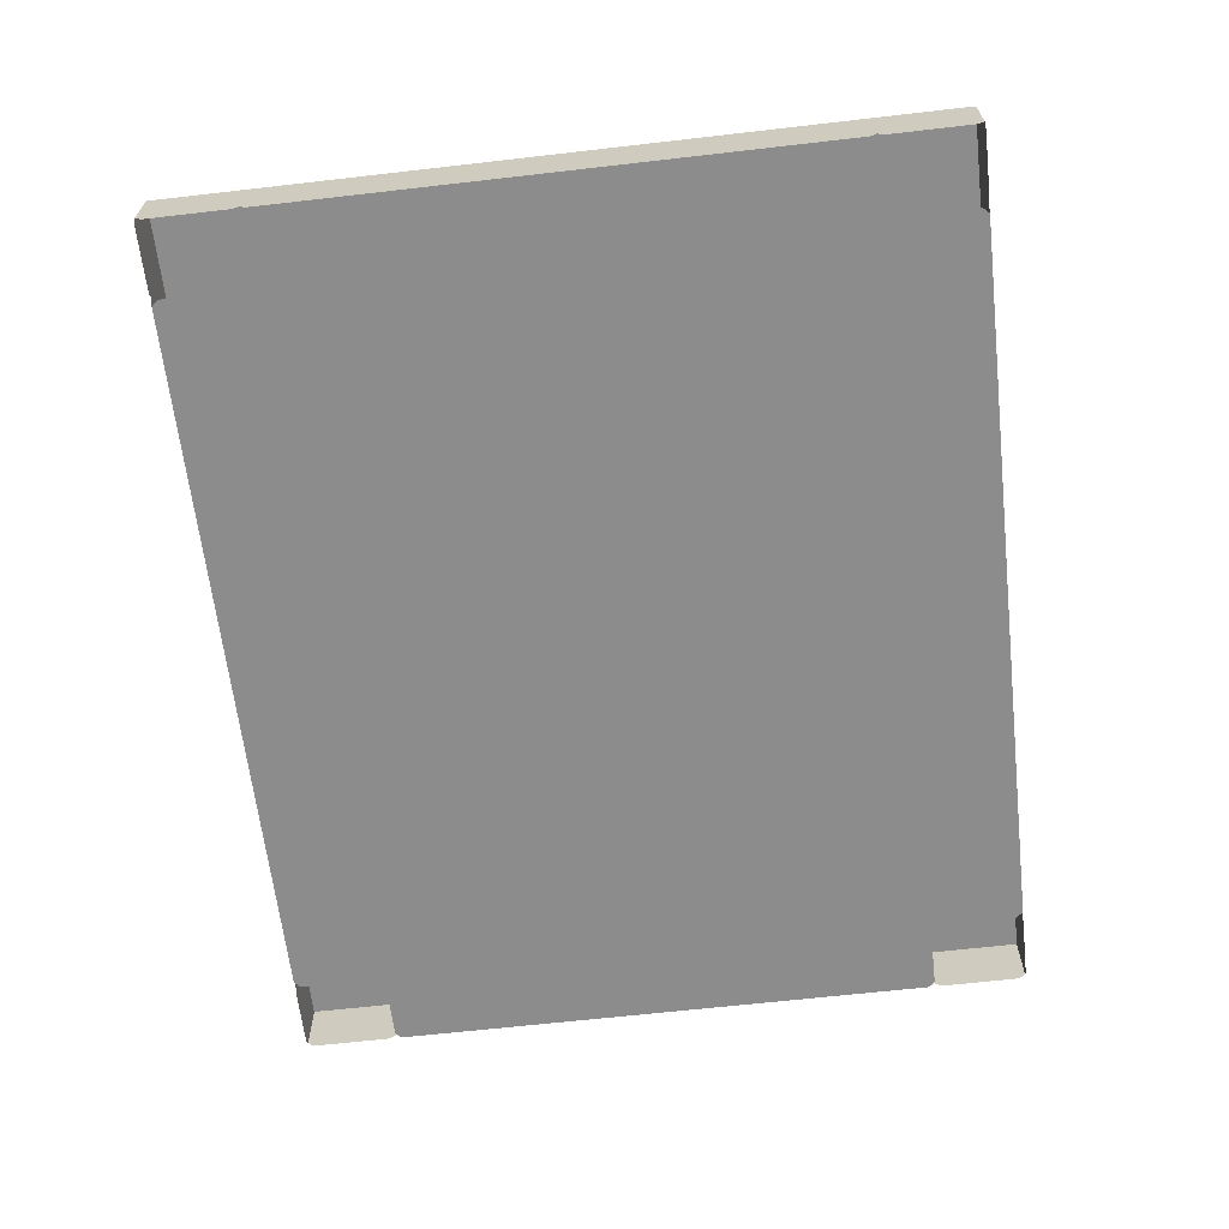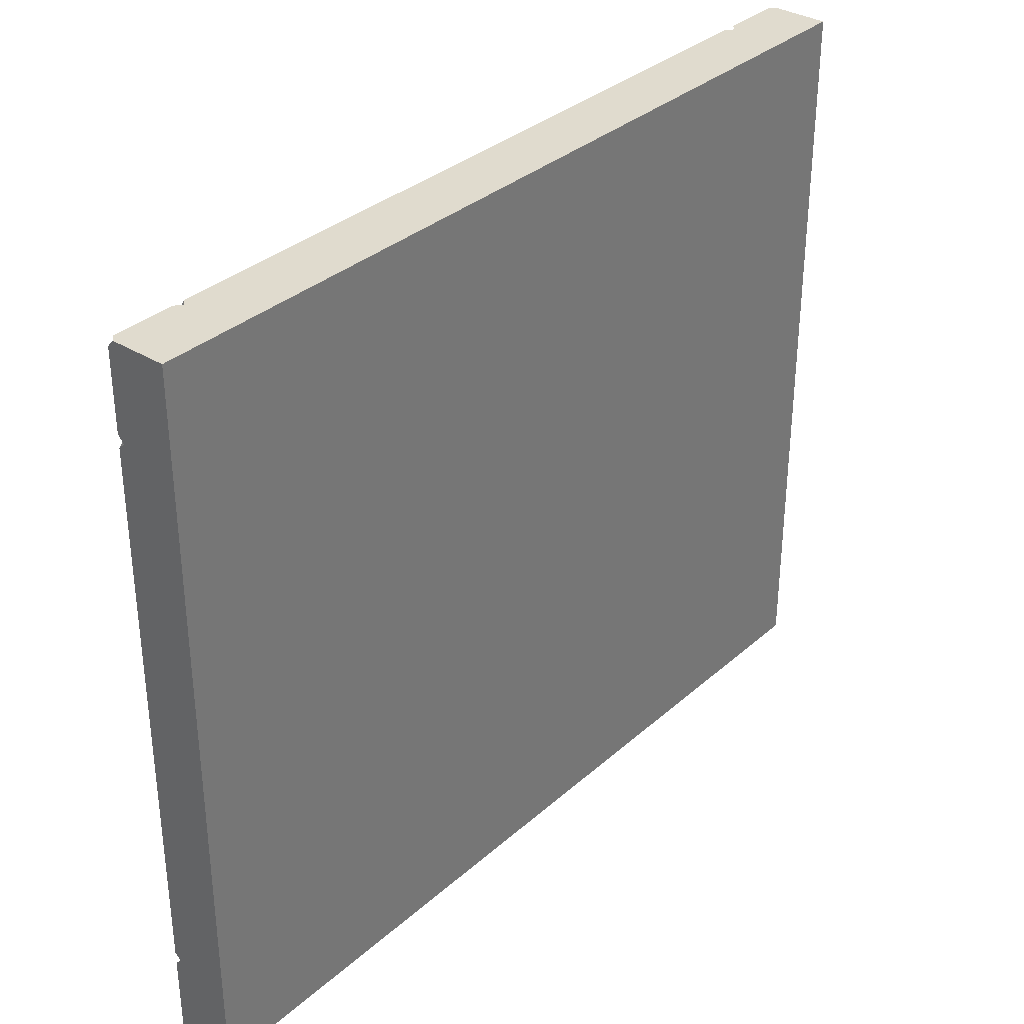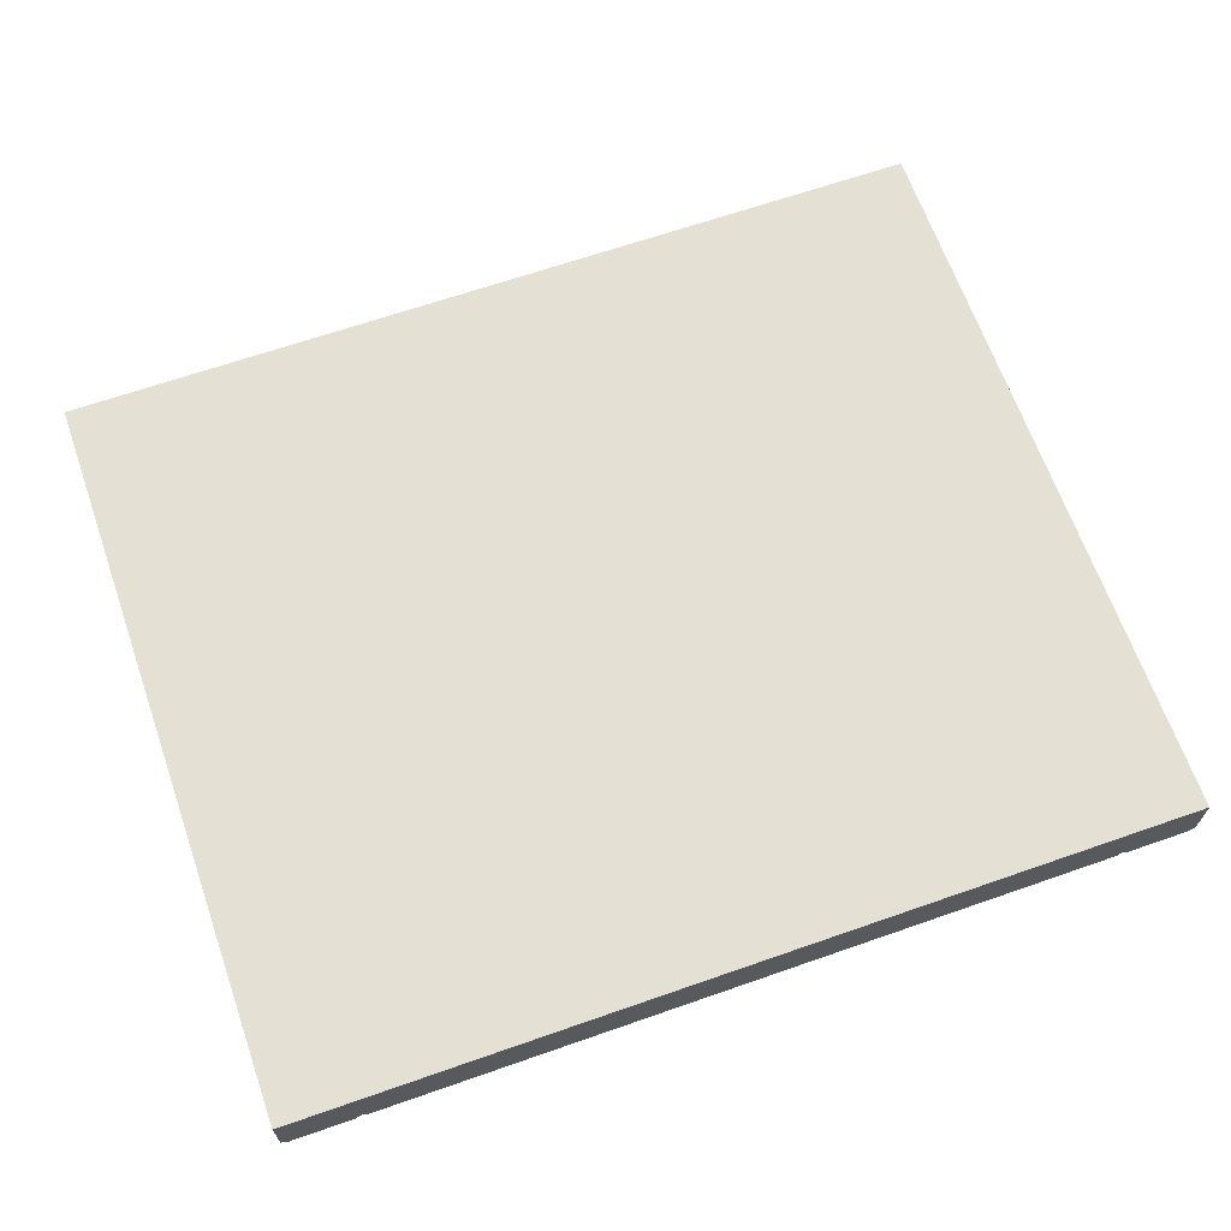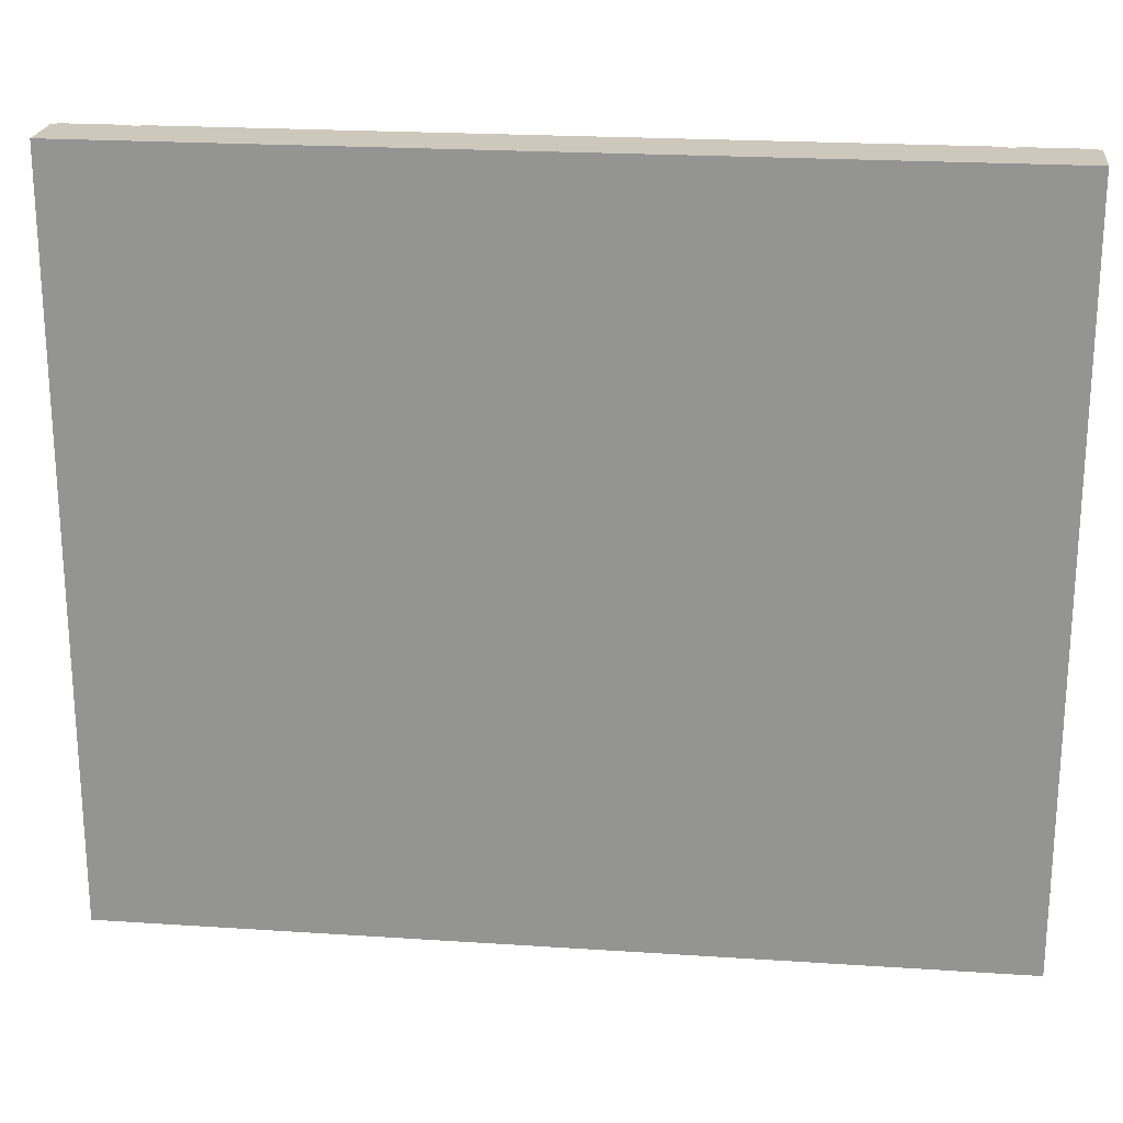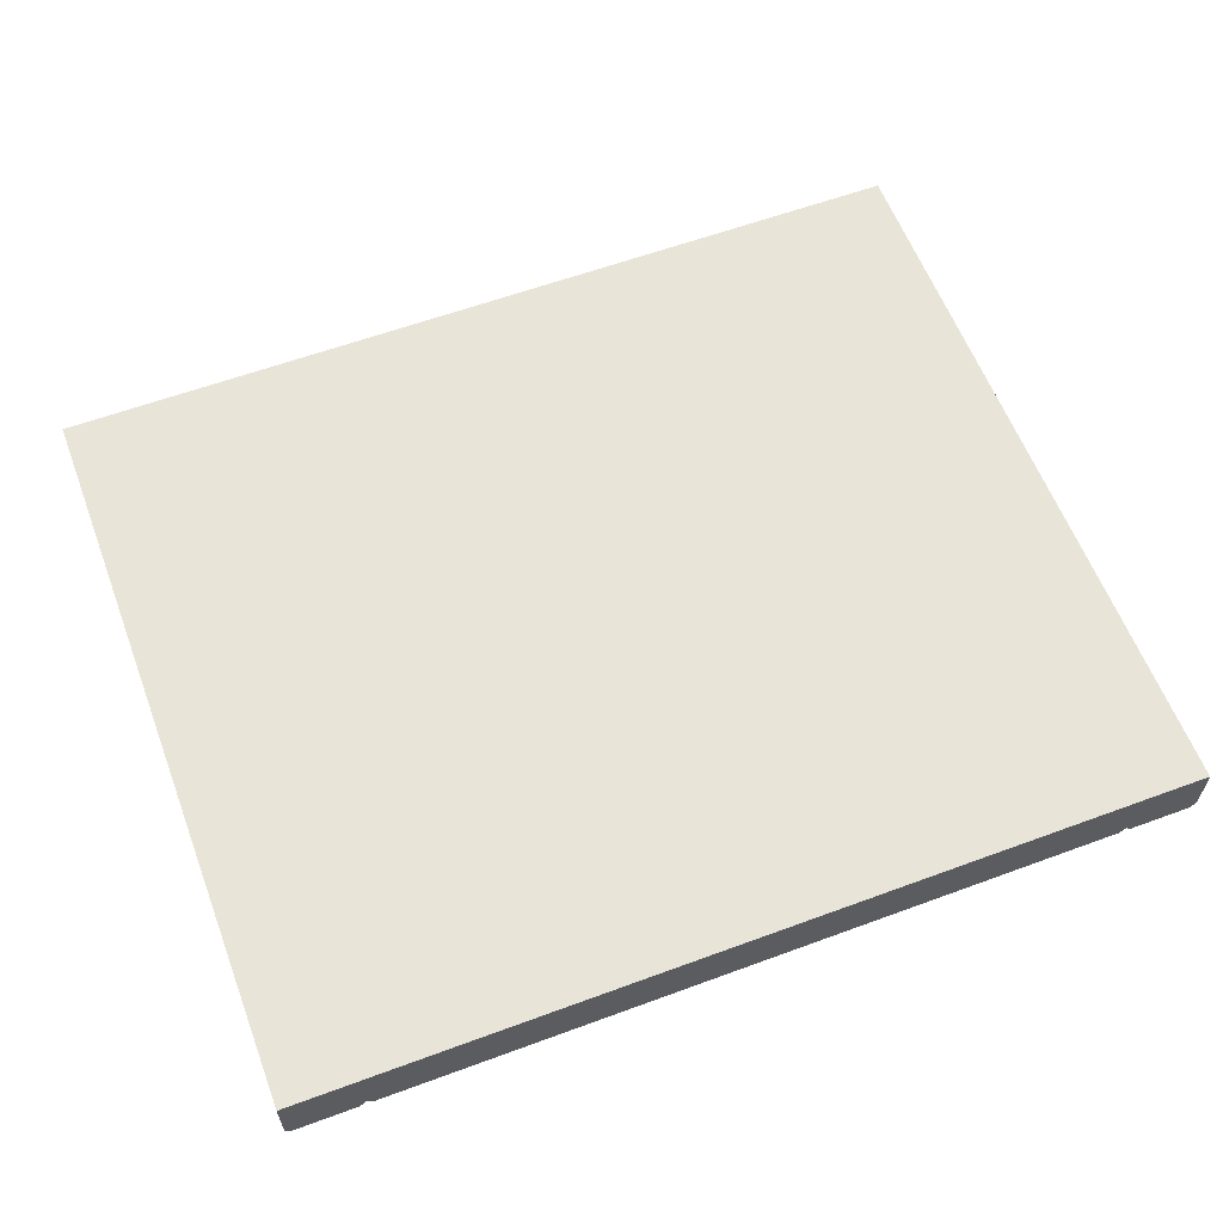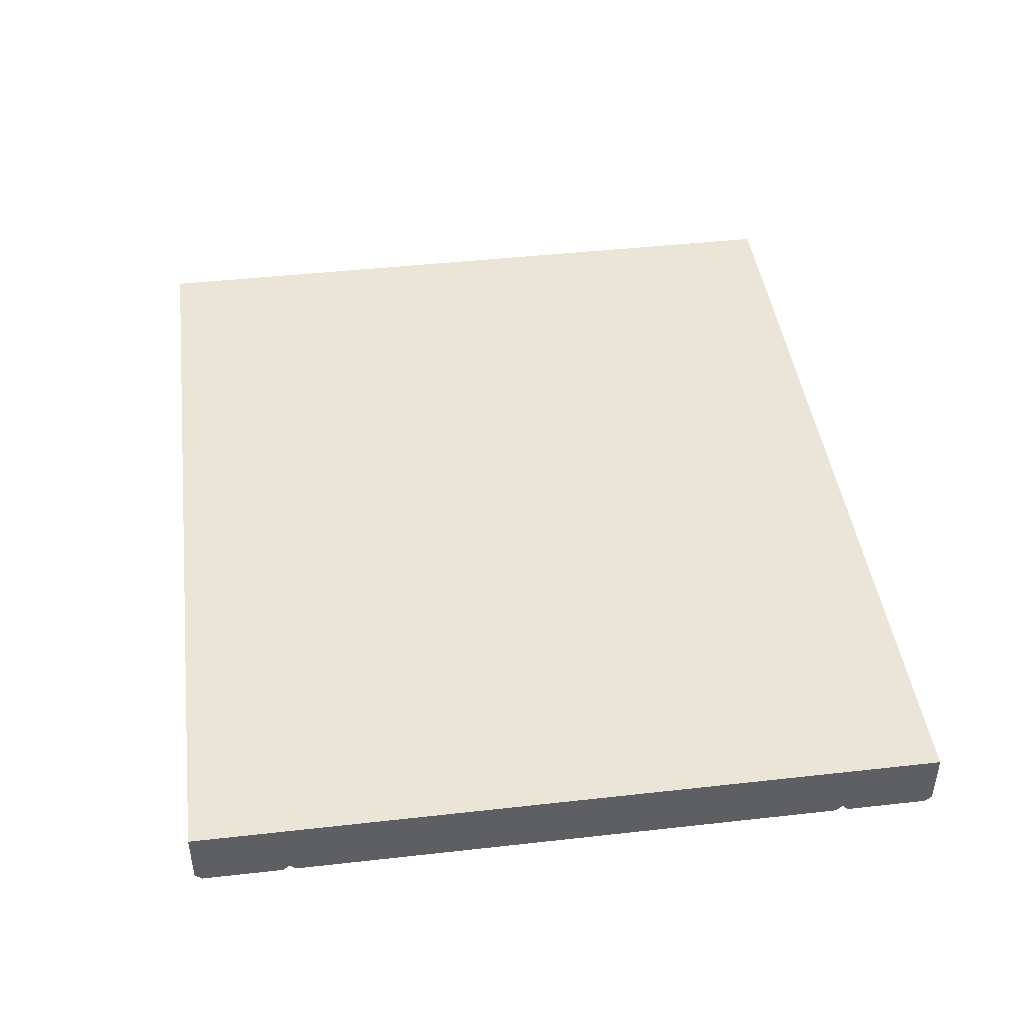
<metadata>
{"format":"obj","ext":"obj","renderer":"f3d","projection":"perspective","resolution":1024,"background":"white","views":[{"elev":-64.3,"azim":-83.4,"up":"+Y"},{"elev":33.7,"azim":130.1,"up":"+Z"},{"elev":66.0,"azim":160.7,"up":"+Y"},{"elev":21.8,"azim":-173.4,"up":"+Z"},{"elev":60.0,"azim":-20.7,"up":"+Y"},{"elev":44.0,"azim":82.5,"up":"+Y"}]}
</metadata>
<code>
o Roof__Roof.001
v 3.215 10.37 -3.039
v 3.215 10.42 -3.086
v 3.215 10.82 -3.086
v 3.215 10.82 -2.411
v 3.215 10.42 -2.411
v 3.215 10.37 -2.46
v 3.172 10.37 2.315
v 3.215 10.42 2.315
v 3.215 10.82 2.315
v 2.68 10.82 2.315
v 2.68 10.42 2.315
v 2.723 10.37 2.315
v -3.215 10.82 -2.411
v -3.215 10.82 -3.086
v -3.215 10.42 -3.086
v -3.215 10.37 -3.039
v -3.215 10.37 -2.46
v -3.215 10.42 -2.411
v 2.68 10.82 -3.086
v 3.172 10.37 -3.086
v 2.723 10.37 -3.086
v 2.68 10.42 -3.086
v 2.68 10.82 -2.411
v -0 10.82 -3.086
v -0 10.82 -2.411
v -0 10.82 2.315
v -0 10.37 2.315
v 2.636 10.37 2.315
v -0 10.37 -3.086
v 2.636 10.37 -3.086
v 2.68 10.37 -3.039
v 2.68 10.37 -2.46
v 2.636 10.37 -2.411
v -0 10.37 -2.411
v -2.68 10.82 -3.086
v -2.68 10.82 -2.411
v -2.68 10.82 2.315
v -3.215 10.82 2.315
v -3.215 10.42 2.315
v -3.172 10.37 2.315
v -2.723 10.37 2.315
v -2.68 10.42 2.315
v -2.68 10.42 -3.086
v -2.723 10.37 -3.086
v -3.172 10.37 -3.086
v -3.215 10.82 1.64
v -2.68 10.82 1.64
v 2.68 10.82 1.64
v -0 10.82 1.64
v 3.215 10.82 1.64
v 3.215 10.37 2.265
v 3.215 10.37 1.691
v 3.215 10.42 1.64
v 2.636 10.37 1.64
v 2.68 10.37 1.691
v 2.68 10.37 2.265
v -0 10.37 1.64
v -3.215 10.42 1.64
v -3.215 10.37 1.691
v -3.215 10.37 2.265
v -3.215 10.37 -2.368
v -3.215 10.37 1.597
v -3.172 10.37 1.64
v -3.172 10.37 -2.411
v -2.723 10.37 -2.411
v -2.68 10.37 -2.368
v -2.68 10.37 1.597
v -2.723 10.37 1.64
v 2.68 10.37 -2.368
v 2.68 10.37 1.597
v 2.723 10.37 1.64
v 2.723 10.37 -2.411
v 3.172 10.37 -2.411
v 3.215 10.37 -2.368
v 3.215 10.37 1.597
v 3.172 10.37 1.64
v -2.636 10.37 2.315
v -2.68 10.37 2.265
v -2.68 10.37 1.691
v -2.636 10.37 1.64
v -2.636 10.37 -2.411
v -2.68 10.37 -2.46
v -2.68 10.37 -3.039
v -2.636 10.37 -3.086
f 3 6 1
f 9 10 7
f 14 17 13
f 3 21 19
f 19 4 3
f 24 23 19
f 26 28 10
f 30 33 34
f 30 24 19
f 14 36 35
f 38 41 37
f 45 14 35
f 38 47 46
f 10 49 26
f 10 50 48
f 9 52 50
f 55 28 54
f 60 38 46
f 13 62 46
f 64 66 61
f 69 70 57
f 72 74 69
f 74 4 50
f 4 48 50
f 23 49 48
f 36 46 47
f 35 25 24
f 36 49 25
f 47 26 49
f 37 77 26
f 77 80 57
f 67 66 34
f 81 84 29
f 84 35 24
f 6 3 4
f 2 3 1
f 4 5 6
f 12 7 10
f 8 9 7
f 10 11 12
f 18 13 17
f 14 15 16
f 16 17 14
f 22 19 21
f 3 2 20
f 20 21 3
f 19 23 4
f 24 25 23
f 11 10 28
f 26 27 28
f 34 29 30
f 30 31 32
f 32 33 30
f 19 22 30
f 30 29 24
f 14 13 36
f 42 37 41
f 38 39 40
f 40 41 38
f 35 43 44
f 44 45 35
f 15 14 45
f 38 37 47
f 10 48 49
f 10 9 50
f 53 50 52
f 9 8 51
f 51 52 9
f 57 54 28
f 55 56 28
f 28 27 57
f 46 58 59
f 59 60 46
f 39 38 60
f 58 46 62
f 13 18 61
f 61 62 13
f 68 63 62
f 62 61 66
f 64 65 66
f 66 67 62
f 68 62 67
f 57 34 69
f 33 69 34
f 70 54 57
f 76 71 70
f 70 69 74
f 72 73 74
f 74 75 70
f 76 70 75
f 50 53 75
f 75 74 50
f 5 4 74
f 4 23 48
f 23 25 49
f 36 13 46
f 35 36 25
f 36 47 49
f 47 37 26
f 27 26 77
f 37 42 77
f 57 27 77
f 77 78 79
f 79 80 77
f 34 57 67
f 80 67 57
f 66 81 34
f 29 34 81
f 81 82 84
f 83 84 82
f 24 29 84
f 84 43 35

</code>
